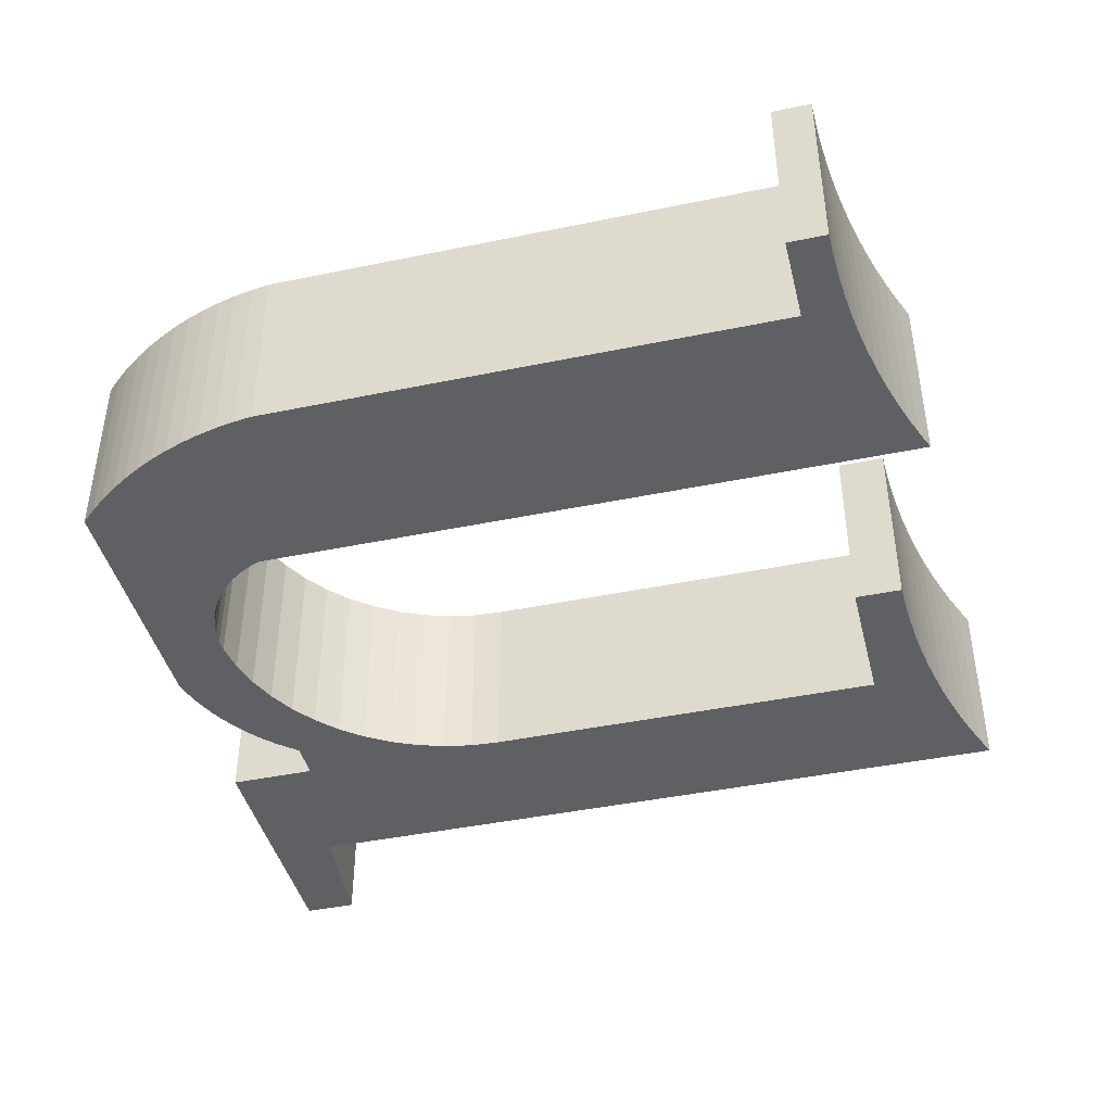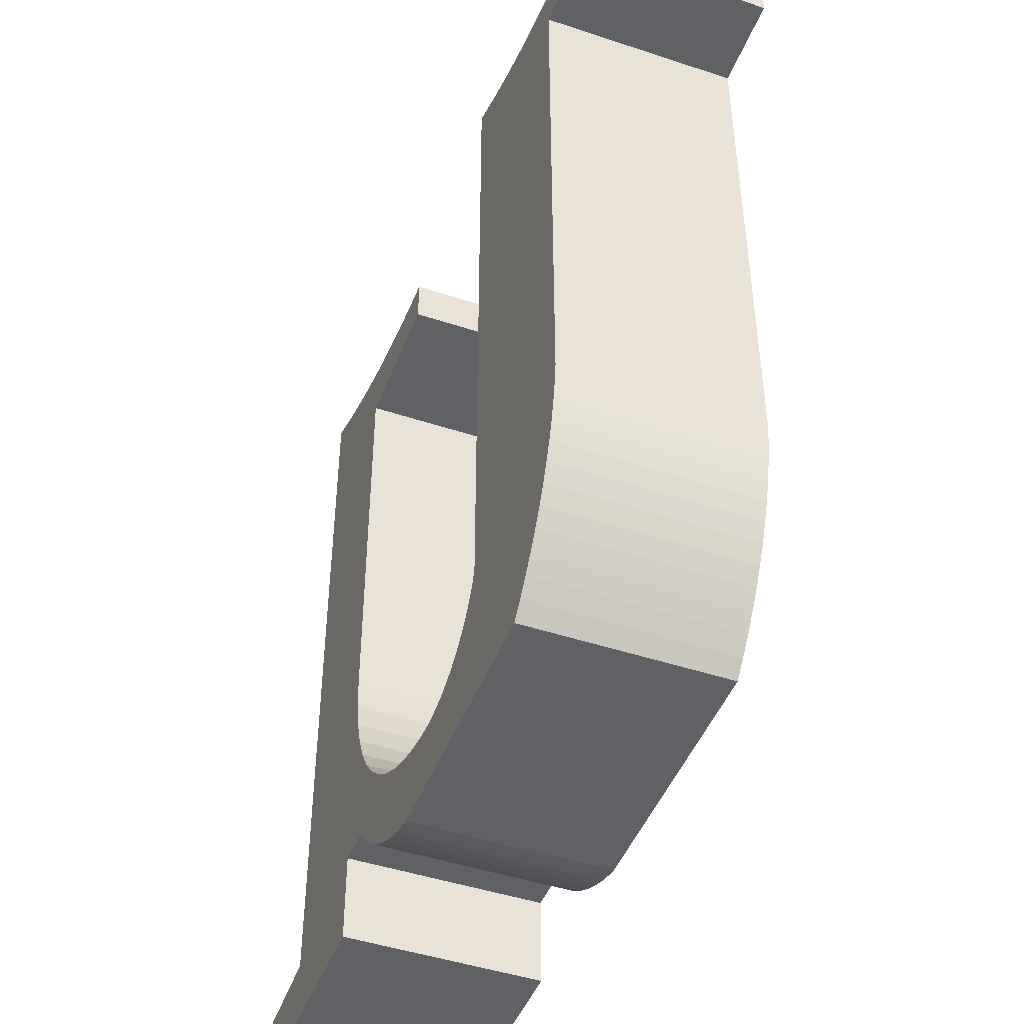
<metadata>
{"format":"obj","ext":"obj","renderer":"f3d","projection":"perspective","resolution":1024,"background":"white","views":[{"elev":-43.0,"azim":-76.2,"up":"+Y"},{"elev":-46.4,"azim":-110.7,"up":"+Z"}]}
</metadata>
<code>
g object_1
v 2.754 0 3.138
v 2.754 -0.4 1.728
v 2.754 0 1.728
v 2.754 -0.4 3.138
f 1 2 3
f 2 1 4
g object_2
v 3.234 -0.4 1.472
v 3.208 0 1.459
v 3.234 0 1.472
v 3.208 -0.4 1.459
f 5 6 7
f 6 5 8
g object_3
v 3.717 -0.4 3.136
v 3.764 0 3.155
v 3.717 0 3.136
v 3.764 -0.4 3.155
f 9 10 11
f 10 9 12
g object_4
v 2.708 -0.4 3.12
v 2.754 0 3.138
v 2.708 0 3.12
v 2.754 -0.4 3.138
f 13 14 15
f 14 13 16
g object_5
v 3.464 -0.4 2.898
v 3.464 0 2.058
v 3.464 -0.4 2.058
v 3.464 0 2.898
f 17 18 19
f 18 17 20
g object_6
v 3.471 -0.4 3.062
v 3.521 0 3.074
v 3.471 0 3.062
v 3.521 -0.4 3.074
f 21 22 23
f 22 21 24
g object_7
v 3.164 -0.4 3.028
v 3.164 0 2.928
v 3.164 -0.4 2.928
v 3.164 0 3.028
f 25 26 27
f 26 25 28
g object_8
v 3.764 0 3.155
v 3.764 -0.4 1.555
v 3.764 0 1.555
v 3.764 -0.4 3.155
f 29 30 31
f 30 29 32
g object_9
v 2.81 -0.4 1.637
v 2.829 -3.393e-18 1.619
v 2.81 -2.508e-18 1.637
v 2.829 -0.4 1.619
f 33 34 35
f 34 33 36
g object_10
v 2.47 -0.4 3.051
v 2.519 0 3.062
v 2.47 0 3.051
v 2.519 -0.4 3.062
f 37 38 39
f 38 37 40
g object_11
v 2.519 -0.4 3.062
v 2.567 0 3.074
v 2.519 0 3.062
v 2.567 -0.4 3.074
f 41 42 43
f 42 41 44
g object_12
v 3.464 -0.4 2.928
v 3.464 0 2.898
v 3.464 -0.4 2.898
v 3.464 0 2.928
f 45 46 47
f 46 45 48
g object_13
v 3.464 -0.4 2.928
v 3.164 0 2.928
v 3.464 0 2.928
v 3.164 -0.4 2.928
f 49 50 51
f 50 49 52
g object_14
v 2.421 -0.4 3.042
v 2.47 0 3.051
v 2.421 0 3.042
v 2.47 -0.4 3.051
f 53 54 55
f 54 53 56
g object_15
v 2.224 -0.4 3.024
v 2.274 0 3.026
v 2.224 0 3.024
v 2.274 -0.4 3.026
f 57 58 59
f 58 57 60
g object_16
v 2.274 -0.4 3.026
v 2.323 0 3.03
v 2.274 0 3.026
v 2.323 -0.4 3.03
f 61 62 63
f 62 61 64
g object_17
v 3.282 -0.4 1.504
v 3.258 0 1.487
v 3.282 0 1.504
v 3.258 -0.4 1.487
f 65 66 67
f 66 65 68
g object_18
v 3.258 -0.4 1.487
v 3.234 0 1.472
v 3.258 0 1.487
v 3.234 -0.4 1.472
f 69 70 71
f 70 69 72
g object_19
v 2.754 0 1.728
v 2.765 -0.4 1.703
v 2.765 -4.568e-19 1.703
v 2.754 -0.4 1.728
f 73 74 75
f 74 73 76
g object_20
v 2.765 -4.568e-19 1.703
v 2.777 -0.4 1.68
v 2.777 -1.032e-18 1.68
v 2.765 -0.4 1.703
f 77 78 79
f 78 77 80
g object_21
v 3.464 -0.4 1.605
v 3.464 0 1.42
v 3.464 -0.4 1.42
v 3.464 0 1.605
f 81 82 83
f 82 81 84
g object_22
v 3.099 -0.4 1.42
v 2.554 0 1.42
v 3.099 0 1.42
v 2.554 -0.4 1.42
f 85 86 87
f 86 85 88
g object_23
v 2.923 -0.4 1.568
v 2.949 -8.85e-18 1.562
v 2.923 -7.661e-18 1.568
v 2.949 -0.4 1.562
f 89 90 91
f 90 89 92
g object_24
v 3.669 -0.4 3.118
v 3.717 0 3.136
v 3.669 0 3.118
v 3.717 -0.4 3.136
f 93 94 95
f 94 93 96
g object_25
v 3.347 -0.4 1.561
v 3.327 0 1.541
v 3.347 0 1.561
v 3.327 -0.4 1.541
f 97 98 99
f 98 97 100
g object_26
v 2.949 -0.4 1.562
v 2.976 -1.006e-17 1.559
v 2.949 -8.85e-18 1.562
v 2.976 -0.4 1.559
f 101 102 103
f 102 101 104
g object_27
v 2.976 -0.4 1.559
v 3.003 -1.128e-17 1.559
v 2.976 -1.006e-17 1.559
v 3.003 -0.4 1.559
f 105 106 107
f 106 105 108
g object_28
v 2.662 -0.4 3.103
v 2.708 0 3.12
v 2.662 0 3.103
v 2.708 -0.4 3.12
f 109 110 111
f 110 109 112
g object_29
v 2.777 -1.032e-18 1.68
v 2.792 -0.4 1.657
v 2.792 -1.718e-18 1.657
v 2.777 -0.4 1.68
f 113 114 115
f 114 113 116
g object_30
v 2.792 -1.718e-18 1.657
v 2.81 -0.4 1.637
v 2.81 -2.508e-18 1.637
v 2.792 -0.4 1.657
f 117 118 119
f 118 117 120
g object_31
v 3.369 -0.4 3.044
v 3.42 0 3.052
v 3.369 0 3.044
v 3.42 -0.4 3.052
f 121 122 123
f 122 121 124
g object_32
v 3.42 -0.4 3.052
v 3.471 0 3.062
v 3.42 0 3.052
v 3.471 -0.4 3.062
f 125 126 127
f 126 125 128
g object_33
v 3.127 -0.4 1.427
v 3.099 0 1.42
v 3.127 0 1.427
v 3.099 -0.4 1.42
f 129 130 131
f 130 129 132
g object_34
v 3.155 -0.4 1.436
v 3.127 0 1.427
v 3.155 0 1.436
v 3.127 -0.4 1.427
f 133 134 135
f 134 133 136
g object_35
v 2.174 -0.4 3.023
v 2.174 0 2.943
v 2.174 -0.4 2.943
v 2.174 0 3.023
f 137 138 139
f 138 137 140
g object_36
v 2.174 -0.4 3.023
v 2.224 0 3.024
v 2.174 0 3.023
v 2.224 -0.4 3.024
f 141 142 143
f 142 141 144
g object_37
v 2.567 -0.4 3.074
v 2.615 0 3.088
v 2.567 0 3.074
v 2.615 -0.4 3.088
f 145 146 147
f 146 145 148
g object_38
v 2.615 -0.4 3.088
v 2.662 0 3.103
v 2.615 0 3.088
v 2.662 -0.4 3.103
f 149 150 151
f 150 149 152
g object_39
v 3.384 0 1.605
v 3.366 -0.4 1.582
v 3.366 0 1.582
v 3.384 -0.4 1.605
f 153 154 155
f 154 153 156
g object_40
v 3.366 0 1.582
v 3.347 -0.4 1.561
v 3.347 0 1.561
v 3.366 -0.4 1.582
f 157 158 159
f 158 157 160
g object_41
v 3.62 -0.4 3.101
v 3.669 0 3.118
v 3.62 0 3.101
v 3.669 -0.4 3.118
f 161 162 163
f 162 161 164
g object_42
v 3.327 -0.4 1.541
v 3.305 0 1.521
v 3.327 0 1.541
v 3.305 -0.4 1.521
f 165 166 167
f 166 165 168
g object_43
v 3.305 -0.4 1.521
v 3.282 0 1.504
v 3.305 0 1.521
v 3.282 -0.4 1.504
f 169 170 171
f 170 169 172
g object_44
v 3.318 -0.4 3.038
v 3.369 0 3.044
v 3.318 0 3.038
v 3.369 -0.4 3.044
f 173 174 175
f 174 173 176
g object_45
v 2.829 -0.4 1.619
v 2.851 -4.362e-18 1.602
v 2.829 -3.393e-18 1.619
v 2.851 -0.4 1.602
f 177 178 179
f 178 177 180
g object_46
v 2.851 -0.4 1.602
v 2.874 -5.404e-18 1.588
v 2.851 -4.362e-18 1.602
v 2.874 -0.4 1.588
f 181 182 183
f 182 181 184
g object_47
v 3.521 -0.4 3.074
v 3.571 0 3.087
v 3.521 0 3.074
v 3.571 -0.4 3.087
f 185 186 187
f 186 185 188
g object_48
v 3.571 -0.4 3.087
v 3.62 0 3.101
v 3.571 0 3.087
v 3.62 -0.4 3.101
f 189 190 191
f 190 189 192
g object_49
v 2.323 -0.4 3.03
v 2.372 0 3.035
v 2.323 0 3.03
v 2.372 -0.4 3.035
f 193 194 195
f 194 193 196
g object_50
v 2.372 -0.4 3.035
v 2.421 0 3.042
v 2.372 0 3.035
v 2.421 -0.4 3.042
f 197 198 199
f 198 197 200
g object_51
v 2.354 -0.4 2.943
v 2.174 0 2.943
v 2.354 0 2.943
v 2.174 -0.4 2.943
f 201 202 203
f 202 201 204
g object_52
v 3.464 -0.4 1.605
v 3.404 0 1.605
v 3.464 0 1.605
v 3.404 -0.4 1.605
f 205 206 207
f 206 205 208
g object_53
v 3.404 -0.4 1.605
v 3.384 0 1.605
v 3.404 0 1.605
v 3.384 -0.4 1.605
f 209 210 211
f 210 209 212
g object_54
v 3.164 -0.4 3.028
v 3.216 0 3.03
v 3.164 0 3.028
v 3.216 -0.4 3.03
f 213 214 215
f 214 213 216
g object_55
v 4.014 -0.4 1.42
v 3.464 0 1.42
v 4.014 1.037e-20 1.42
v 3.464 -0.4 1.42
f 217 218 219
f 218 217 220
g object_56
v 3.208 -0.4 1.459
v 3.182 0 1.447
v 3.208 0 1.459
v 3.182 -0.4 1.447
f 221 222 223
f 222 221 224
g object_57
v 3.182 -0.4 1.447
v 3.155 0 1.436
v 3.182 0 1.447
v 3.155 -0.4 1.436
f 225 226 227
f 226 225 228
g object_58
v 2.874 -0.4 1.588
v 2.898 -6.508e-18 1.577
v 2.874 -5.404e-18 1.588
v 2.898 -0.4 1.577
f 229 230 231
f 230 229 232
g object_59
v 2.898 -0.4 1.577
v 2.923 -7.661e-18 1.568
v 2.898 -6.508e-18 1.577
v 2.923 -0.4 1.568
f 233 234 235
f 234 233 236
g object_60
v 3.216 -0.4 3.03
v 3.267 0 3.033
v 3.216 0 3.03
v 3.267 -0.4 3.033
f 237 238 239
f 238 237 240
g object_61
v 3.267 -0.4 3.033
v 3.318 0 3.038
v 3.267 0 3.033
v 3.318 -0.4 3.038
f 241 242 243
f 242 241 244
g object_62
v 4.014 1.037e-20 1.521
v 4.014 -0.4 1.42
v 4.014 1.037e-20 1.42
v 4.014 -0.4 1.521
f 245 246 247
f 246 245 248
g object_63
v 3.764 0 1.555
v 4.014 -0.4 1.531
v 4.014 1.037e-20 1.531
v 3.764 -0.4 1.555
f 249 250 251
f 250 249 252
g object_64
v 4.014 1.037e-20 1.531
v 4.014 -0.4 1.521
v 4.014 1.037e-20 1.521
v 4.014 -0.4 1.531
f 253 254 255
f 254 253 256
g object_65
v 2.354 -0.4 2.943
v 2.354 0 1.853
v 2.354 -0.4 1.853
v 2.354 0 2.943
f 257 258 259
f 258 257 260
g object_66
v 3.461 -0.4 1.996
v 3.449 -2.784e-18 1.935
v 3.449 -0.4 1.935
v 3.461 -1.403e-18 1.996
f 261 262 263
f 262 261 264
g object_67
v 3.464 -0.4 2.058
v 3.461 -1.403e-18 1.996
v 3.461 -0.4 1.996
v 3.464 0 2.058
f 265 266 267
f 266 265 268
g object_68
v 3.404 -0.4 1.819
v 3.371 -6.588e-18 1.767
v 3.371 -0.4 1.767
v 3.404 -5.397e-18 1.819
f 269 270 271
f 270 269 272
g object_69
v 3.43 -0.4 1.876
v 3.404 -5.397e-18 1.819
v 3.404 -0.4 1.819
v 3.43 -4.122e-18 1.876
f 273 274 275
f 274 273 276
g object_70
v 3.449 -0.4 1.935
v 3.43 -4.122e-18 1.876
v 3.43 -0.4 1.876
v 3.449 -2.784e-18 1.935
f 277 278 279
f 278 277 280
g object_71
v 3.065 -1.108e-17 1.568
v 3.125 -0.4 1.584
v 3.125 -1.071e-17 1.584
v 3.065 -0.4 1.568
f 281 282 283
f 282 281 284
g object_72
v 3.125 -1.071e-17 1.584
v 3.182 -0.4 1.608
v 3.182 -1.018e-17 1.608
v 3.125 -0.4 1.584
f 285 286 287
f 286 285 288
g object_73
v 3.182 -1.018e-17 1.608
v 3.236 -0.4 1.638
v 3.236 -9.487e-18 1.638
v 3.182 -0.4 1.608
f 289 290 291
f 290 289 292
g object_74
v 3.003 -1.128e-17 1.559
v 3.065 -0.4 1.568
v 3.065 -1.108e-17 1.568
v 3.003 -0.4 1.559
f 293 294 295
f 294 293 296
g object_75
v 3.236 -9.487e-18 1.638
v 3.286 -0.4 1.675
v 3.286 -8.649e-18 1.675
v 3.236 -0.4 1.638
f 297 298 299
f 298 297 300
g object_76
v 3.286 -8.649e-18 1.675
v 3.331 -0.4 1.718
v 3.331 -7.678e-18 1.718
v 3.286 -0.4 1.675
f 301 302 303
f 302 301 304
g object_77
v 3.371 -0.4 1.767
v 3.331 -7.678e-18 1.718
v 3.331 -0.4 1.718
v 3.371 -6.588e-18 1.767
f 305 306 307
f 306 305 308
g object_78
v 2.36 0 1.813
v 2.354 0 2.943
v 2.354 0 1.853
v 3.464 0 2.928
v 3.164 0 3.028
v 3.164 0 2.928
v 3.216 0 3.03
v 3.267 0 3.033
v 3.318 0 3.038
v 3.369 0 3.044
v 3.42 0 3.052
v 3.471 0 3.062
v 2.174 0 3.023
v 2.174 0 2.943
v 2.224 0 3.024
v 2.274 0 3.026
v 2.323 0 3.03
v 2.372 0 3.035
v 2.367 0 1.773
v 2.377 0 1.734
v 2.421 0 3.042
v 2.388 0 1.695
v 2.402 0 1.657
v 2.418 0 1.62
v 2.436 0 1.583
v 2.47 0 3.051
v 2.456 0 1.548
v 2.478 0 1.514
v 2.519 0 3.062
v 2.502 0 1.481
v 2.527 0 1.45
v 2.567 0 3.074
v 2.554 0 1.42
v 2.754 0 1.728
v 2.765 -4.568e-19 1.703
v 2.777 -1.032e-18 1.68
v 2.792 -1.718e-18 1.657
v 2.81 -2.508e-18 1.637
v 2.829 -3.393e-18 1.619
v 2.851 -4.362e-18 1.602
v 3.099 0 1.42
v 2.615 0 3.088
v 2.662 0 3.103
v 2.708 0 3.12
v 2.874 -5.404e-18 1.588
v 2.898 -6.508e-18 1.577
v 2.923 -7.661e-18 1.568
v 2.949 -8.85e-18 1.562
v 2.976 -1.006e-17 1.559
v 3.003 -1.128e-17 1.559
v 3.065 -1.108e-17 1.568
v 3.125 -1.071e-17 1.584
v 3.127 0 1.427
v 3.182 -1.018e-17 1.608
v 3.155 0 1.436
v 3.182 0 1.447
v 3.208 0 1.459
v 3.236 -9.487e-18 1.638
v 3.234 0 1.472
v 3.258 0 1.487
v 3.286 -8.649e-18 1.675
v 3.282 0 1.504
v 3.305 0 1.521
v 3.331 -7.678e-18 1.718
v 3.327 0 1.541
v 3.347 0 1.561
v 3.371 -6.588e-18 1.767
v 3.366 0 1.582
v 3.384 0 1.605
v 3.404 -5.397e-18 1.819
v 3.404 0 1.605
v 3.43 -4.122e-18 1.876
v 3.464 0 1.605
v 3.449 -2.784e-18 1.935
v 3.461 -1.403e-18 1.996
v 3.464 0 2.058
v 3.464 0 1.42
v 3.764 0 1.555
v 3.464 0 2.898
v 3.521 0 3.074
v 3.571 0 3.087
v 3.62 0 3.101
v 3.669 0 3.118
v 3.717 0 3.136
v 4.014 1.037e-20 1.521
v 3.764 0 3.155
v 2.754 0 3.138
v 4.014 1.037e-20 1.42
v 4.014 1.037e-20 1.42
v 4.014 1.037e-20 1.531
v 4.014 1.037e-20 1.531
f 309 310 311
f 312 313 314
f 313 312 315
f 315 312 316
f 316 312 317
f 317 312 318
f 318 312 319
f 319 312 320
f 310 321 322
f 321 310 323
f 323 310 324
f 324 310 325
f 325 310 326
f 326 310 309
f 326 309 327
f 326 327 328
f 326 328 329
f 329 328 330
f 329 330 331
f 329 331 332
f 329 332 333
f 329 333 334
f 334 333 335
f 334 335 336
f 334 336 337
f 337 336 338
f 337 338 339
f 337 339 340
f 340 339 341
f 340 341 342
f 342 341 343
f 343 341 344
f 344 341 345
f 345 341 346
f 346 341 347
f 347 341 348
f 348 341 349
f 340 342 350
f 350 342 351
f 351 342 352
f 348 349 353
f 353 349 354
f 354 349 355
f 355 349 356
f 356 349 357
f 357 349 358
f 358 349 359
f 359 349 360
f 360 349 361
f 360 361 362
f 362 361 363
f 362 363 364
f 362 364 365
f 362 365 366
f 366 365 367
f 366 367 368
f 366 368 369
f 369 368 370
f 369 370 371
f 369 371 372
f 372 371 373
f 372 373 374
f 372 374 375
f 375 374 376
f 375 376 377
f 375 377 378
f 378 377 379
f 378 379 380
f 380 379 381
f 380 381 382
f 382 381 383
f 383 381 384
f 397 381 385
f 381 397 386
f 381 386 384
f 384 386 387
f 387 386 312
f 312 386 320
f 320 386 388
f 388 386 389
f 389 386 390
f 390 386 391
f 391 386 392
f 386 397 398
f 399 396 393
f 394 392 386
f 395 352 342
g object_79
v 2.36 0 1.813
v 2.367 -0.4 1.773
v 2.367 0 1.773
v 2.36 -0.4 1.813
f 400 401 402
f 401 400 403
g object_80
v 2.367 0 1.773
v 2.377 -0.4 1.734
v 2.377 0 1.734
v 2.367 -0.4 1.773
f 404 405 406
f 405 404 407
g object_81
v 2.377 0 1.734
v 2.388 -0.4 1.695
v 2.388 0 1.695
v 2.377 -0.4 1.734
f 408 409 410
f 409 408 411
g object_82
v 2.388 0 1.695
v 2.402 -0.4 1.657
v 2.402 0 1.657
v 2.388 -0.4 1.695
f 412 413 414
f 413 412 415
g object_83
v 2.402 0 1.657
v 2.418 -0.4 1.62
v 2.418 0 1.62
v 2.402 -0.4 1.657
f 416 417 418
f 417 416 419
g object_84
v 2.418 0 1.62
v 2.436 -0.4 1.583
v 2.436 0 1.583
v 2.418 -0.4 1.62
f 420 421 422
f 421 420 423
g object_85
v 2.436 0 1.583
v 2.456 -0.4 1.548
v 2.456 0 1.548
v 2.436 -0.4 1.583
f 424 425 426
f 425 424 427
g object_86
v 2.456 0 1.548
v 2.478 -0.4 1.514
v 2.478 0 1.514
v 2.456 -0.4 1.548
f 428 429 430
f 429 428 431
g object_87
v 2.478 0 1.514
v 2.502 -0.4 1.481
v 2.502 0 1.481
v 2.478 -0.4 1.514
f 432 433 434
f 433 432 435
g object_88
v 2.502 0 1.481
v 2.527 -0.4 1.45
v 2.527 0 1.45
v 2.502 -0.4 1.481
f 436 437 438
f 437 436 439
g object_89
v 2.527 0 1.45
v 2.554 -0.4 1.42
v 2.554 0 1.42
v 2.527 -0.4 1.45
f 440 441 442
f 441 440 443
g object_90
v 2.354 0 1.853
v 2.36 -0.4 1.813
v 2.36 0 1.813
v 2.354 -0.4 1.853
f 444 445 446
f 445 444 447
g object_91
v 2.36 -0.4 1.813
v 2.354 -0.4 2.943
v 2.354 -0.4 1.853
v 3.464 -0.4 2.928
v 3.164 -0.4 3.028
v 3.164 -0.4 2.928
v 3.216 -0.4 3.03
v 3.267 -0.4 3.033
v 3.318 -0.4 3.038
v 3.369 -0.4 3.044
v 3.42 -0.4 3.052
v 3.471 -0.4 3.062
v 2.174 -0.4 3.023
v 2.174 -0.4 2.943
v 2.224 -0.4 3.024
v 2.274 -0.4 3.026
v 2.323 -0.4 3.03
v 2.372 -0.4 3.035
v 2.367 -0.4 1.773
v 2.377 -0.4 1.734
v 2.421 -0.4 3.042
v 2.388 -0.4 1.695
v 2.402 -0.4 1.657
v 2.418 -0.4 1.62
v 2.436 -0.4 1.583
v 2.47 -0.4 3.051
v 2.456 -0.4 1.548
v 2.478 -0.4 1.514
v 2.519 -0.4 3.062
v 2.502 -0.4 1.481
v 2.527 -0.4 1.45
v 2.567 -0.4 3.074
v 2.554 -0.4 1.42
v 2.754 -0.4 1.728
v 2.765 -0.4 1.703
v 2.777 -0.4 1.68
v 2.792 -0.4 1.657
v 2.81 -0.4 1.637
v 2.829 -0.4 1.619
v 2.851 -0.4 1.602
v 3.099 -0.4 1.42
v 2.615 -0.4 3.088
v 2.662 -0.4 3.103
v 2.708 -0.4 3.12
v 2.874 -0.4 1.588
v 2.898 -0.4 1.577
v 2.923 -0.4 1.568
v 2.949 -0.4 1.562
v 2.976 -0.4 1.559
v 3.003 -0.4 1.559
v 3.065 -0.4 1.568
v 3.125 -0.4 1.584
v 3.127 -0.4 1.427
v 3.182 -0.4 1.608
v 3.155 -0.4 1.436
v 3.182 -0.4 1.447
v 3.208 -0.4 1.459
v 3.236 -0.4 1.638
v 3.234 -0.4 1.472
v 3.258 -0.4 1.487
v 3.286 -0.4 1.675
v 3.282 -0.4 1.504
v 3.305 -0.4 1.521
v 3.331 -0.4 1.718
v 3.327 -0.4 1.541
v 3.347 -0.4 1.561
v 3.371 -0.4 1.767
v 3.366 -0.4 1.582
v 3.384 -0.4 1.605
v 3.404 -0.4 1.819
v 3.404 -0.4 1.605
v 3.43 -0.4 1.876
v 3.464 -0.4 1.605
v 3.449 -0.4 1.935
v 3.461 -0.4 1.996
v 3.464 -0.4 2.058
v 3.464 -0.4 1.42
v 3.764 -0.4 1.555
v 3.464 -0.4 2.898
v 3.521 -0.4 3.074
v 3.571 -0.4 3.087
v 3.62 -0.4 3.101
v 3.669 -0.4 3.118
v 3.717 -0.4 3.136
v 4.014 -0.4 1.521
v 3.764 -0.4 3.155
v 2.754 -0.4 3.138
v 4.014 -0.4 1.42
v 4.014 -0.4 1.42
v 4.014 -0.4 1.531
v 4.014 -0.4 1.531
f 448 449 450
f 451 452 453
f 452 451 454
f 454 451 455
f 455 451 456
f 456 451 457
f 457 451 458
f 458 451 459
f 449 460 461
f 460 449 462
f 462 449 463
f 463 449 464
f 464 449 465
f 465 449 448
f 465 448 466
f 465 466 467
f 465 467 468
f 468 467 469
f 468 469 470
f 468 470 471
f 468 471 472
f 468 472 473
f 473 472 474
f 473 474 475
f 473 475 476
f 476 475 477
f 476 477 478
f 476 478 479
f 479 478 480
f 479 480 481
f 481 480 482
f 482 480 483
f 483 480 484
f 484 480 485
f 485 480 486
f 486 480 487
f 487 480 488
f 479 481 489
f 489 481 490
f 490 481 491
f 487 488 492
f 492 488 493
f 493 488 494
f 494 488 495
f 495 488 496
f 496 488 497
f 497 488 498
f 498 488 499
f 499 488 500
f 499 500 501
f 501 500 502
f 501 502 503
f 501 503 504
f 501 504 505
f 505 504 506
f 505 506 507
f 505 507 508
f 508 507 509
f 508 509 510
f 508 510 511
f 511 510 512
f 511 512 513
f 511 513 514
f 514 513 515
f 514 515 516
f 514 516 517
f 517 516 518
f 517 518 519
f 519 518 520
f 519 520 521
f 521 520 522
f 522 520 523
f 536 520 524
f 520 536 525
f 520 525 523
f 523 525 526
f 526 525 451
f 451 525 459
f 459 525 527
f 527 525 528
f 528 525 529
f 529 525 530
f 530 525 531
f 525 536 537
f 538 535 532
f 533 531 525
f 534 491 481

</code>
